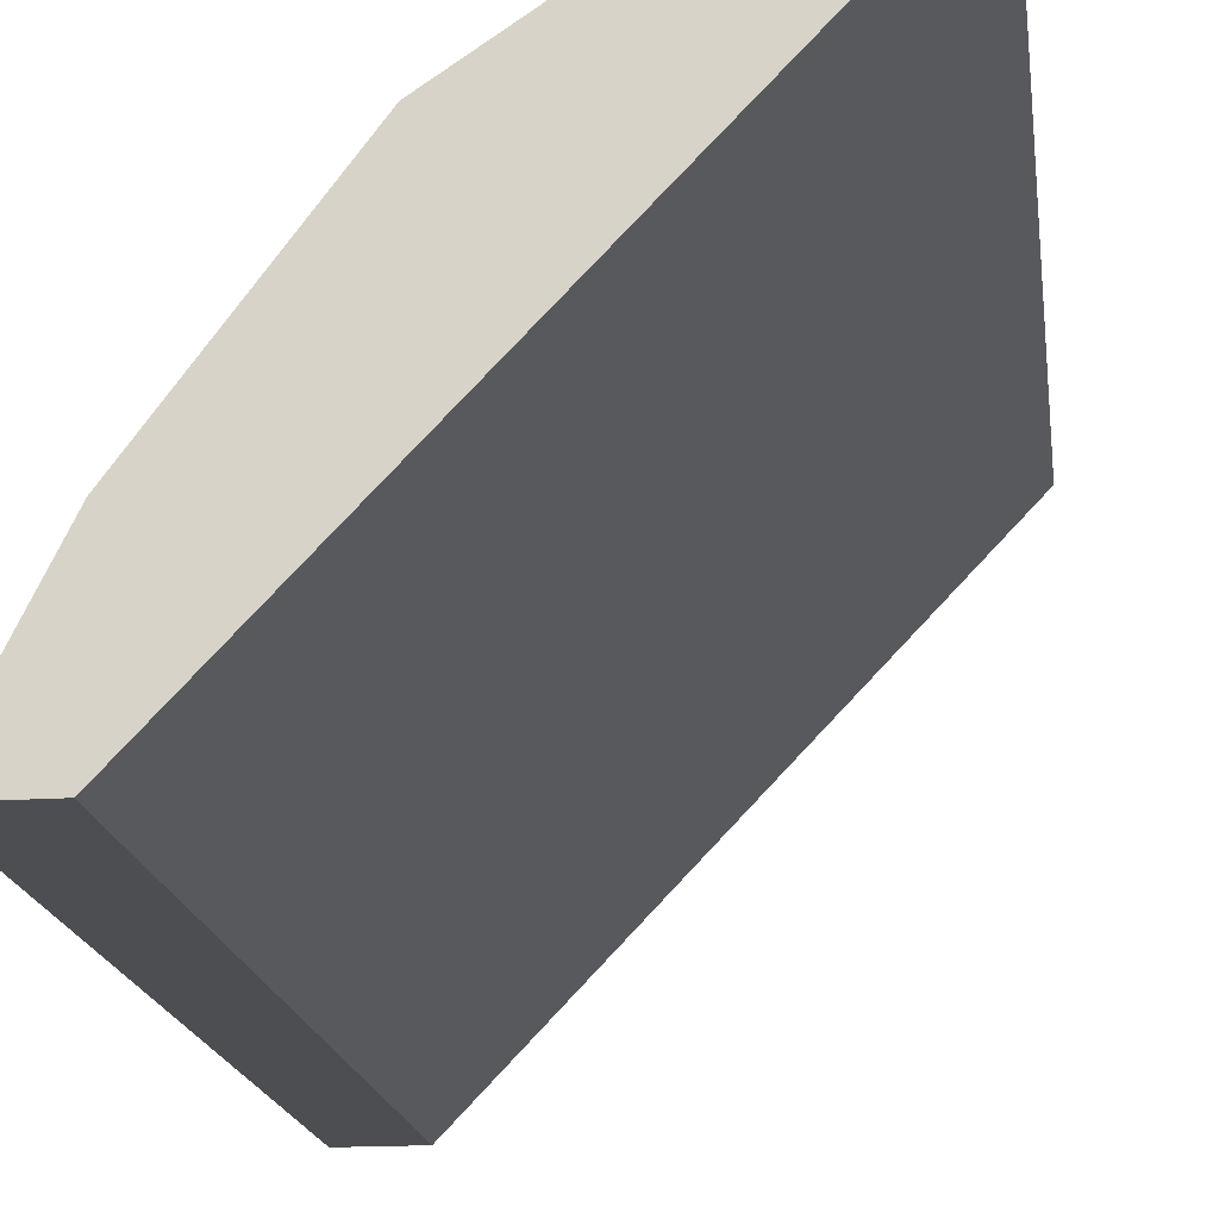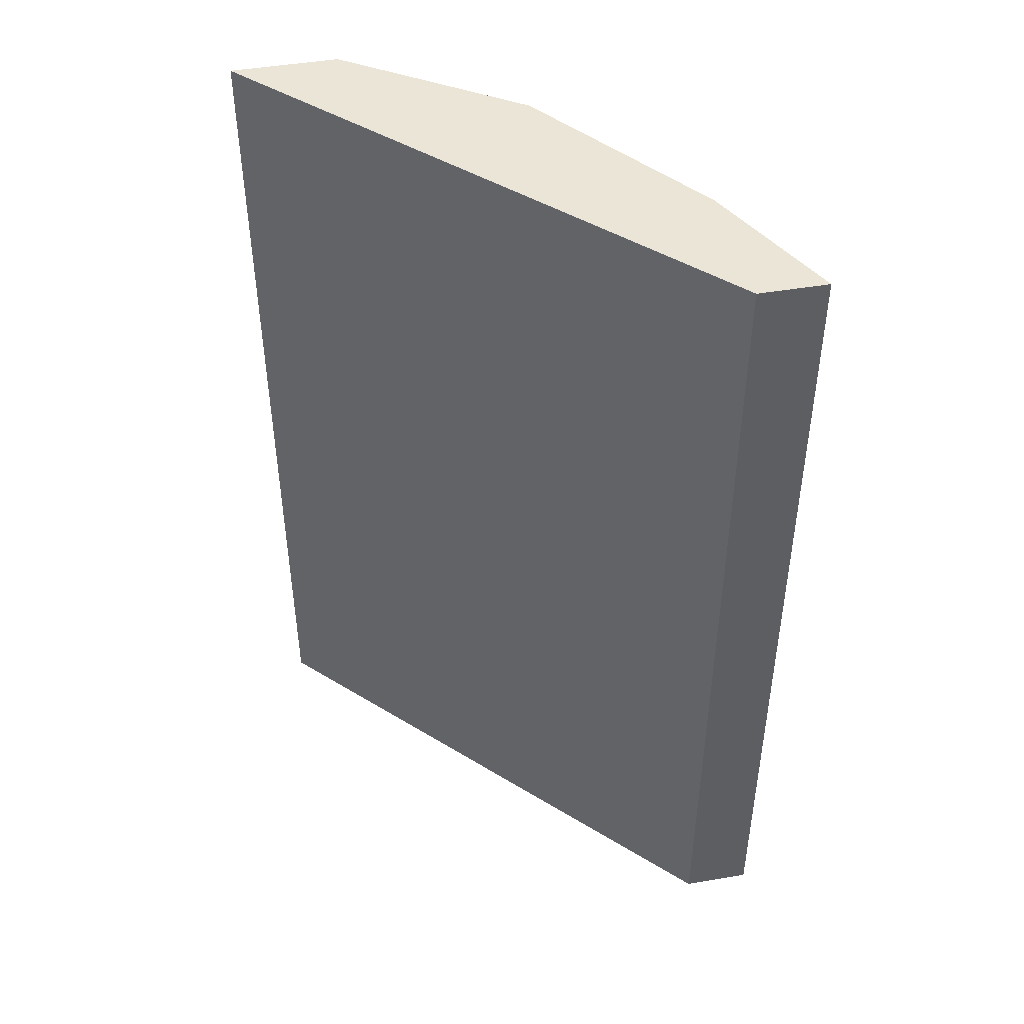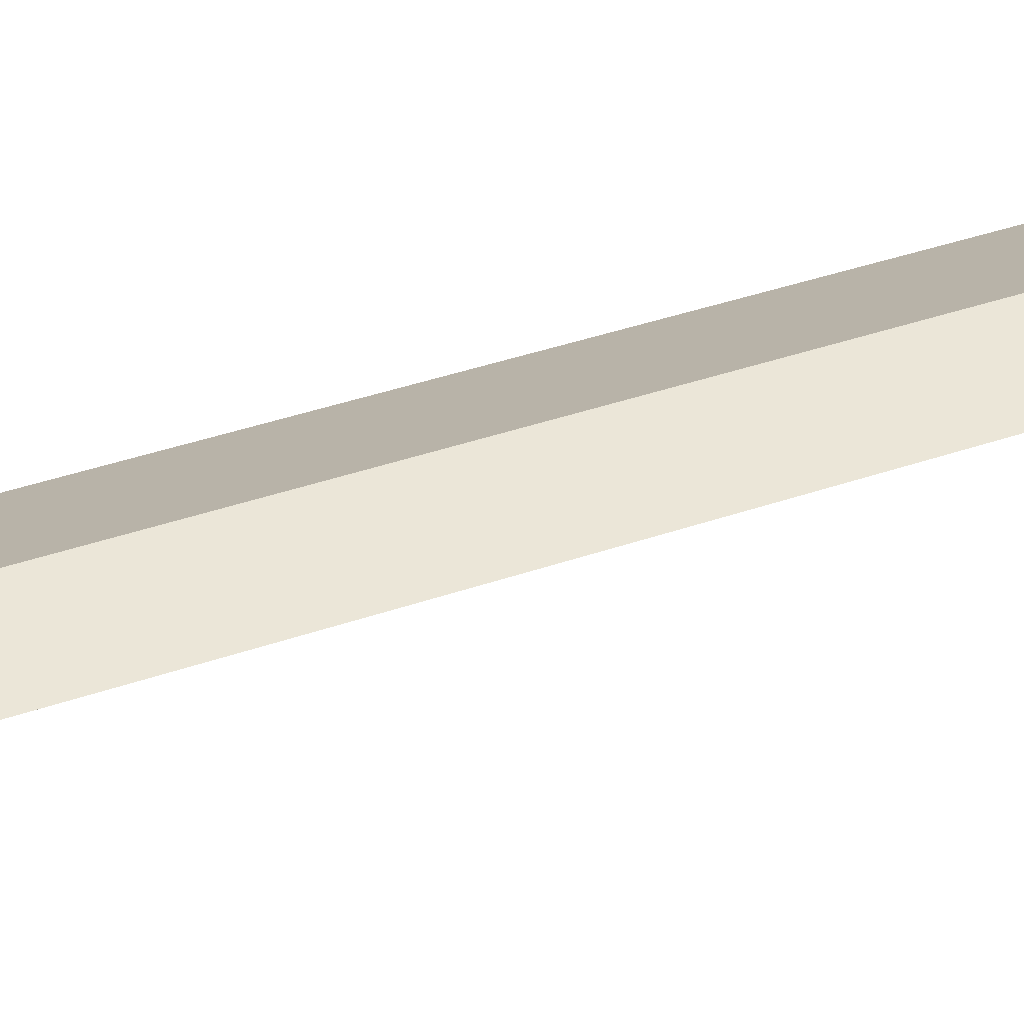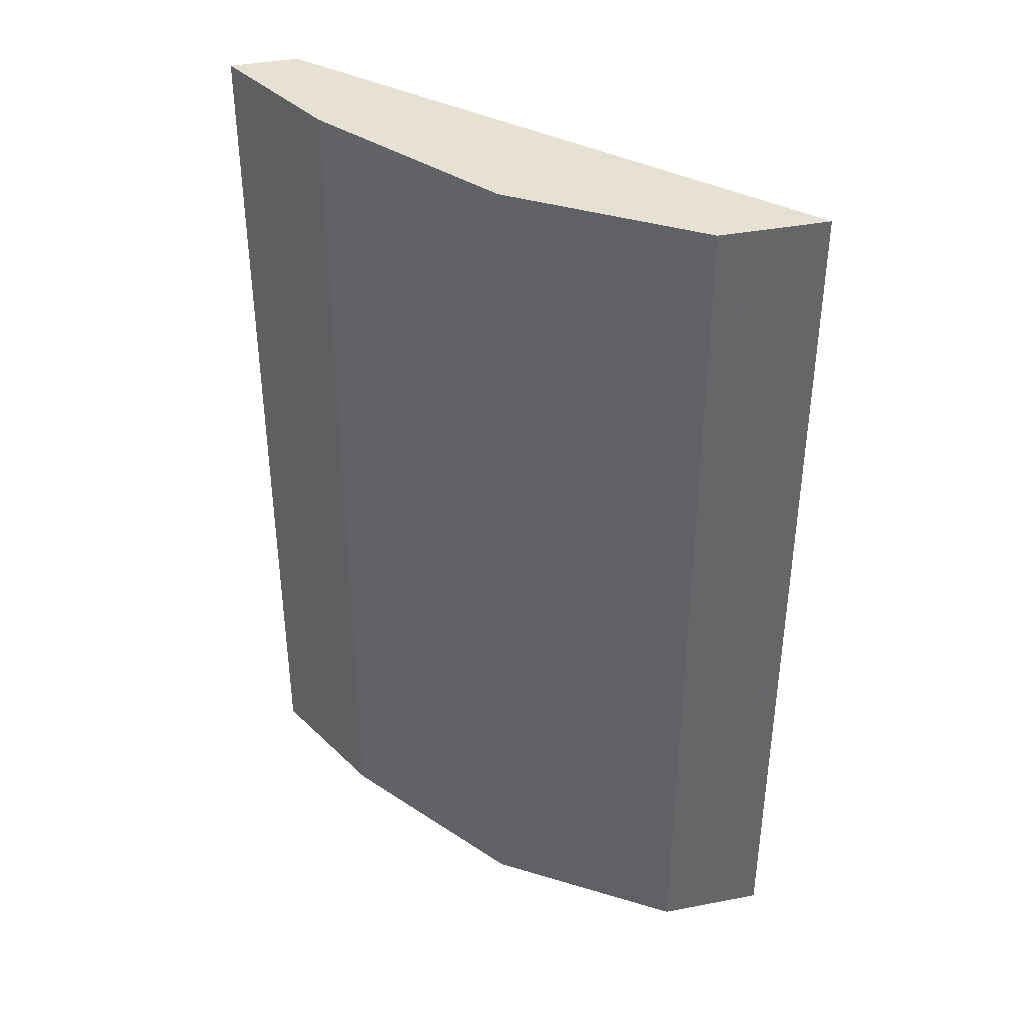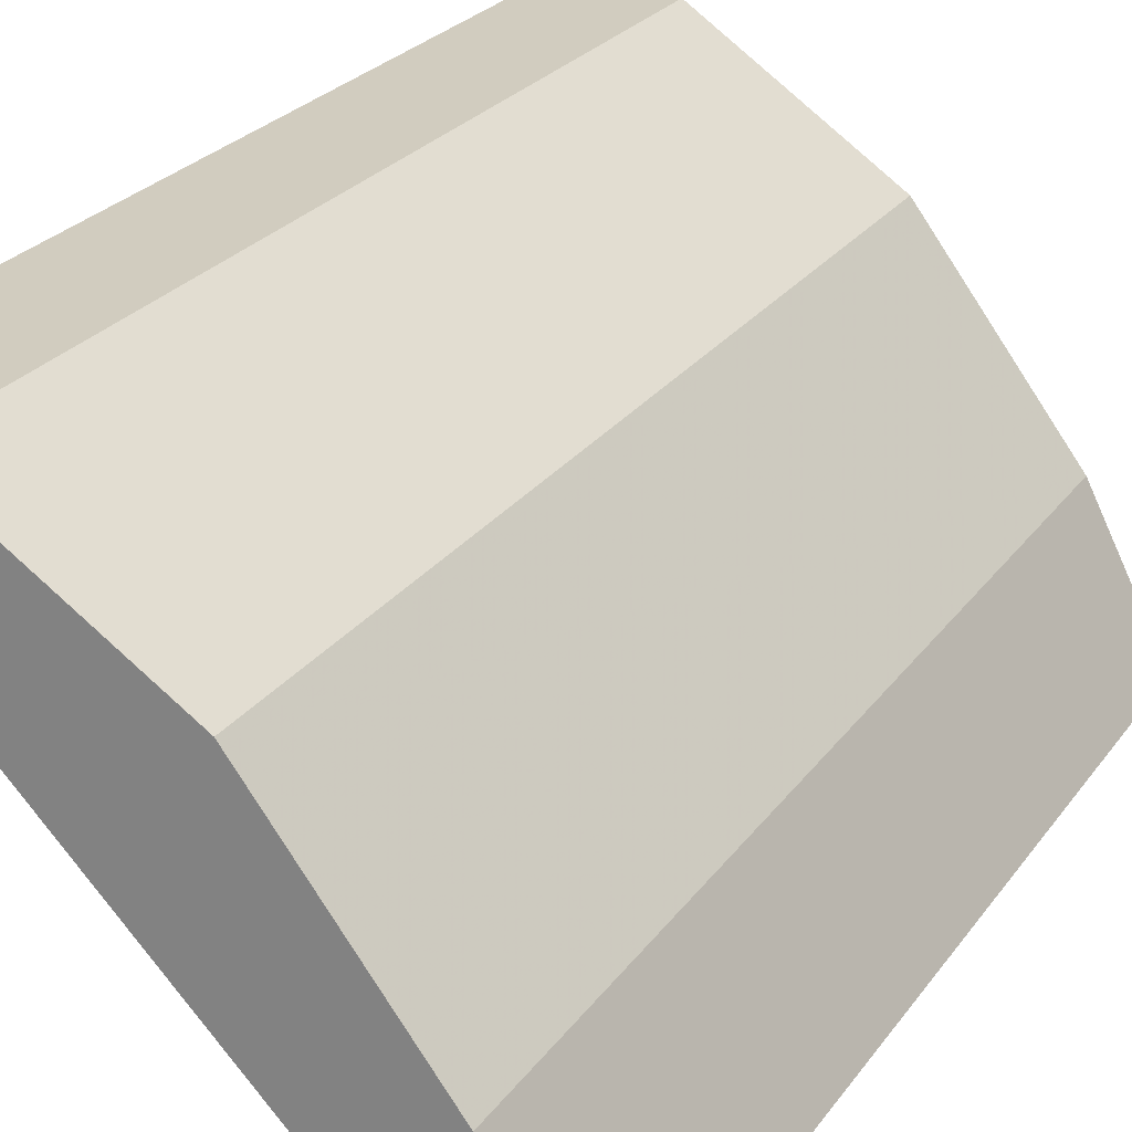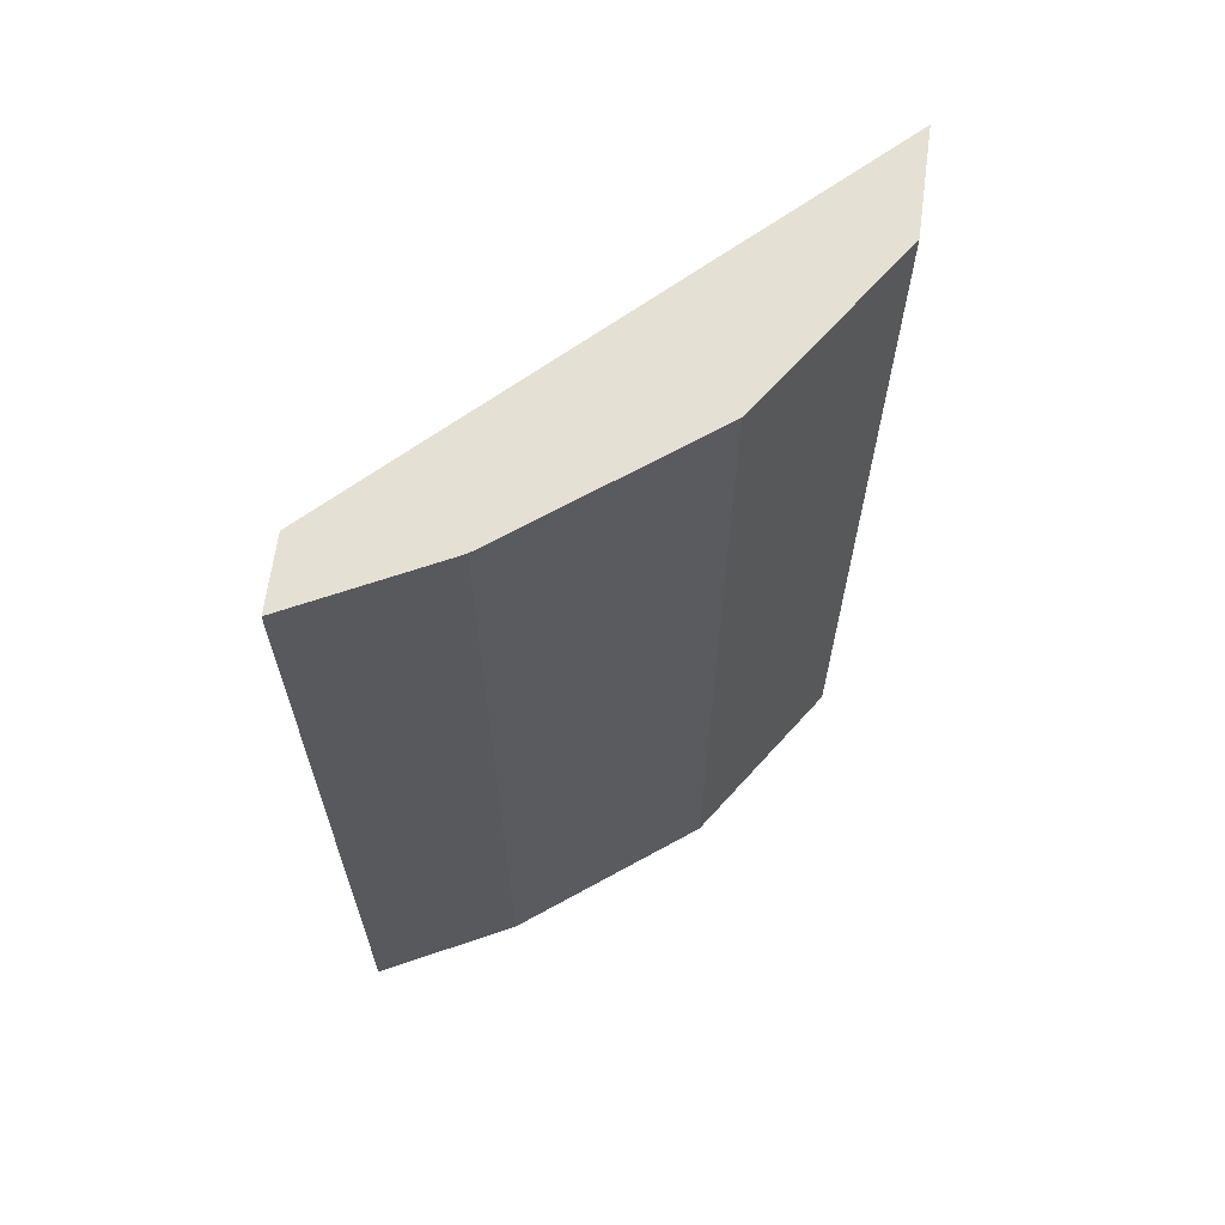
<metadata>
{"format":"obj","ext":"obj","renderer":"f3d","projection":"perspective","resolution":1024,"background":"white","views":[{"elev":-17.1,"azim":-172.8,"up":"+Y"},{"elev":45.8,"azim":-11.2,"up":"+Z"},{"elev":46.1,"azim":-110.9,"up":"+Y"},{"elev":38.7,"azim":166.5,"up":"+Z"},{"elev":23.9,"azim":26.0,"up":"+Y"},{"elev":65.6,"azim":97.7,"up":"+Z"}]}
</metadata>
<code>
v 0.2439 0.4054 -0.4428
v 0.4133 0.228 -0.0701
v 0.2439 0.4054 -0.0701
v 0.4411 0.228 -0.0701
v 0.4411 0.228 -0.4428
v 0.4132 0.2837 -0.4428
v 0.4132 0.2281 -0.4428
v 0.4133 0.228 -0.4318
v 0.2876 0.4054 -0.4428
v 0.3577 0.3577 -0.4428
v 0.3577 0.3577 -0.0701
v 0.2876 0.4054 -0.0701
v 0.4132 0.2837 -0.0701
f 10 6 9
f 13 11 4
f 11 3 4
f 12 3 11
f 12 1 3
f 9 1 12
f 9 12 11
f 10 9 11
f 10 11 6
f 9 6 1
f 5 1 6
f 8 5 2
f 8 2 1
f 8 1 7
f 7 1 5
f 5 6 4
f 5 4 2
f 2 4 3
f 2 3 1
f 13 6 11
f 8 7 5
f 13 4 6

</code>
